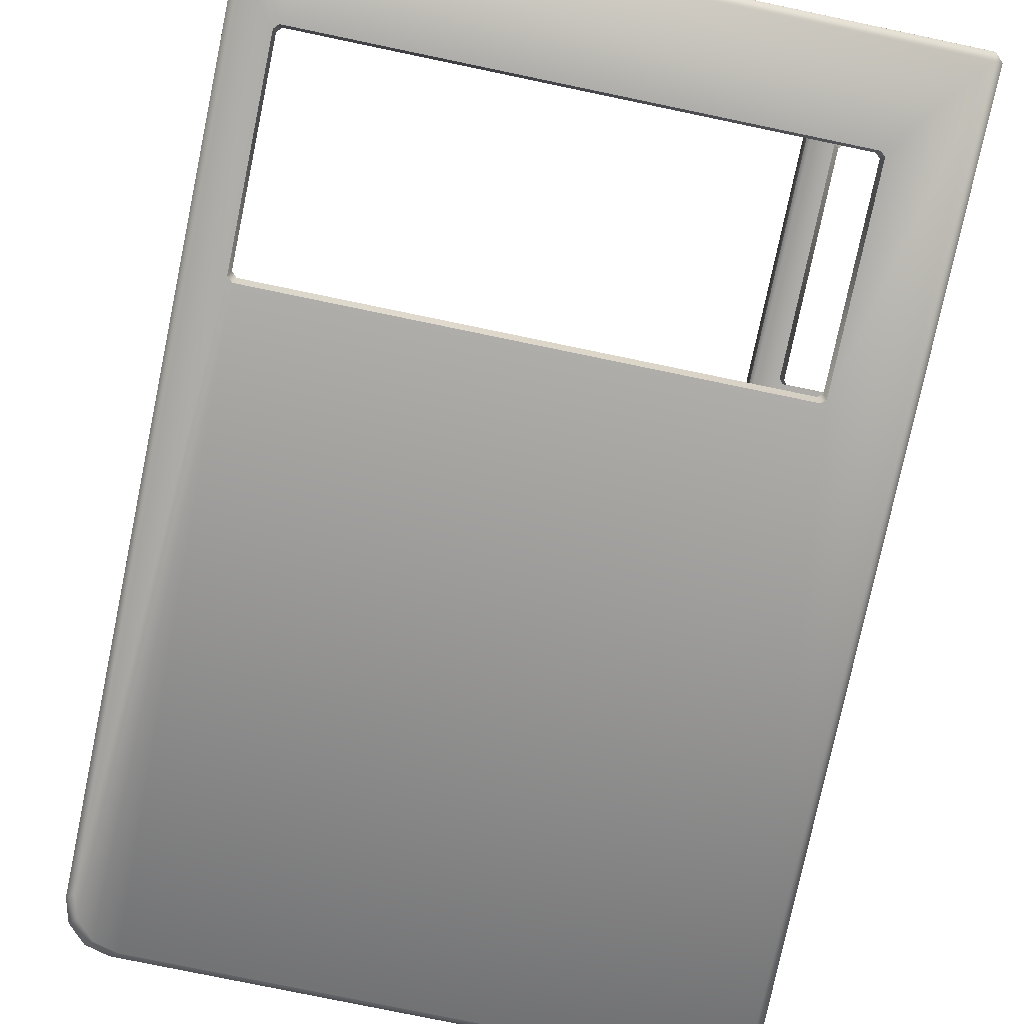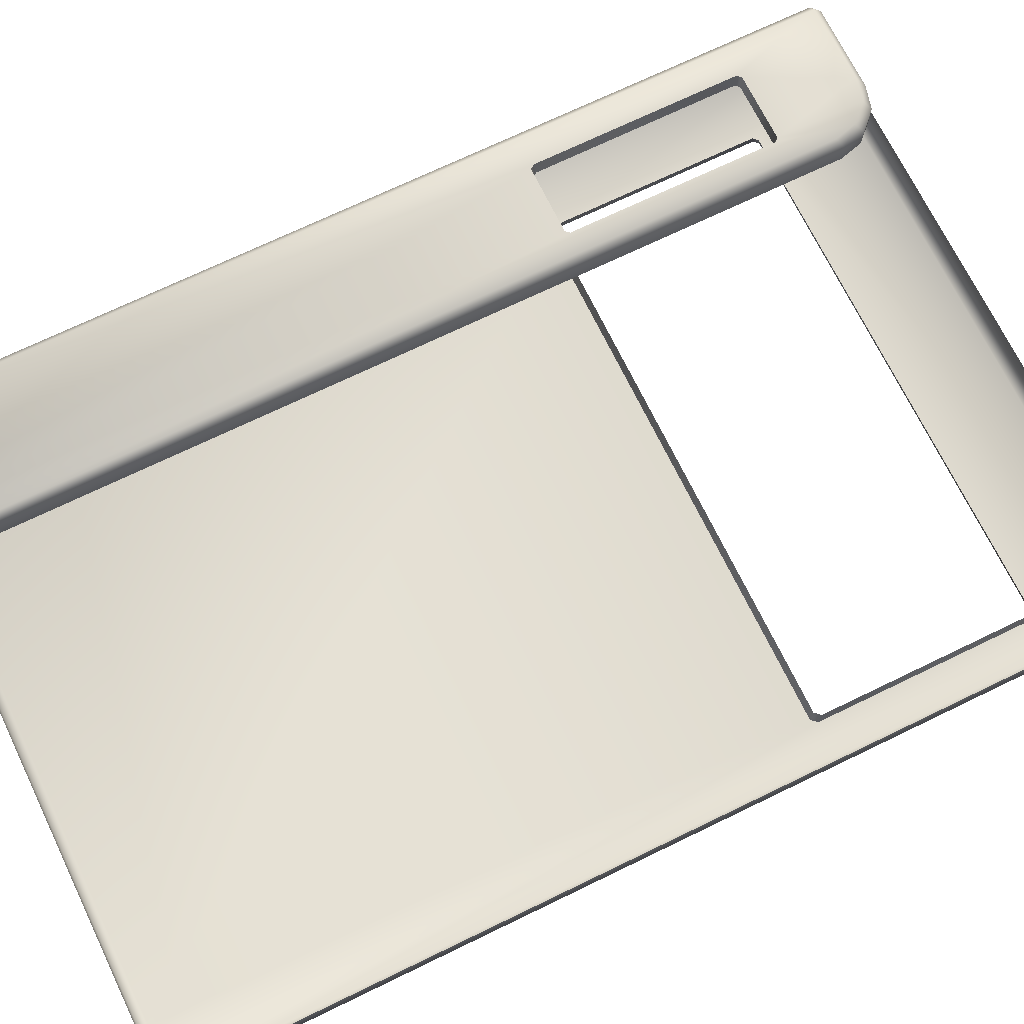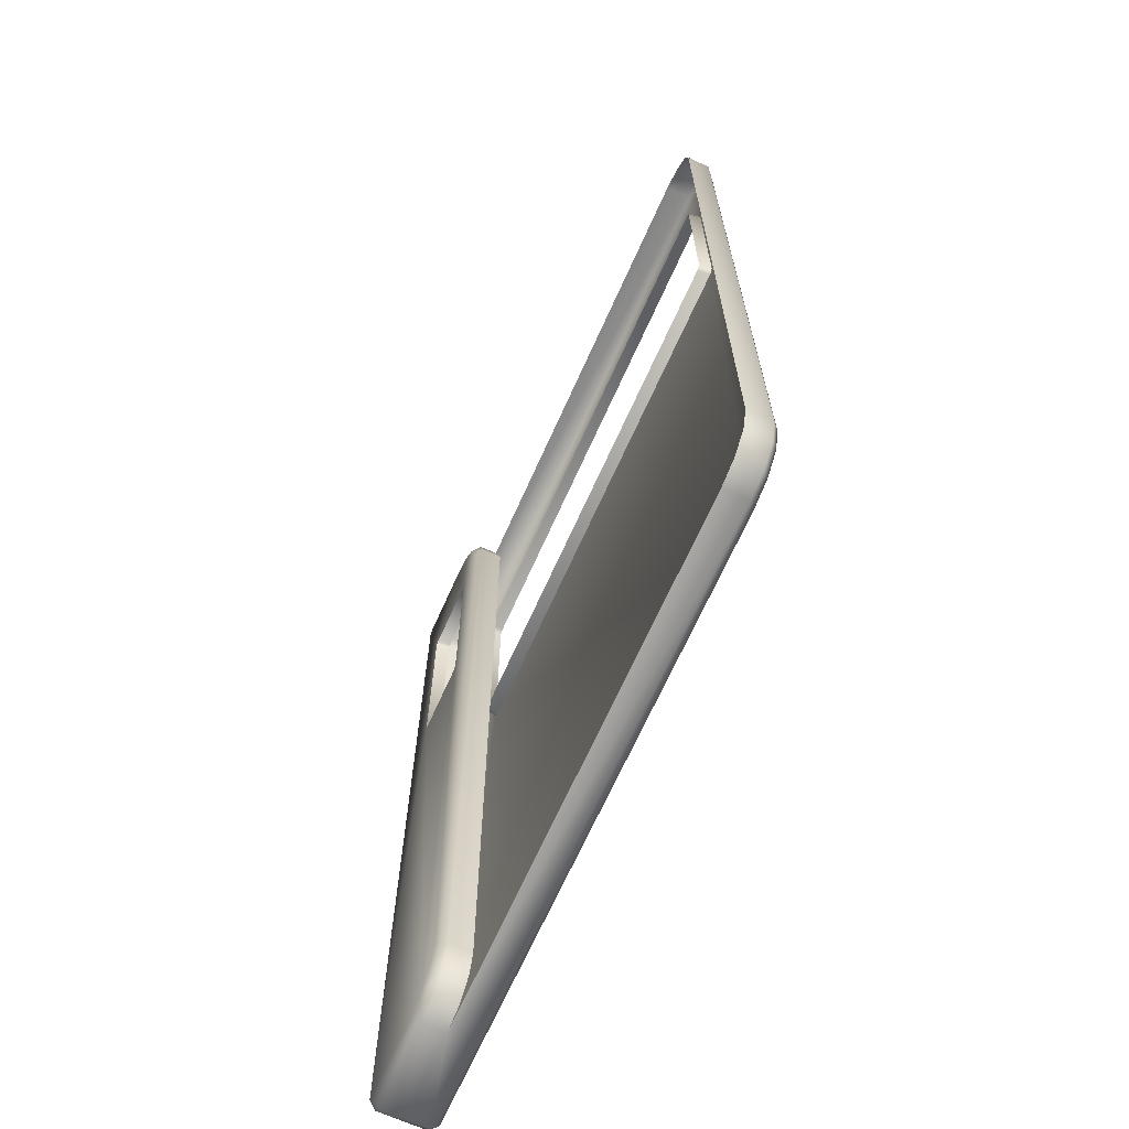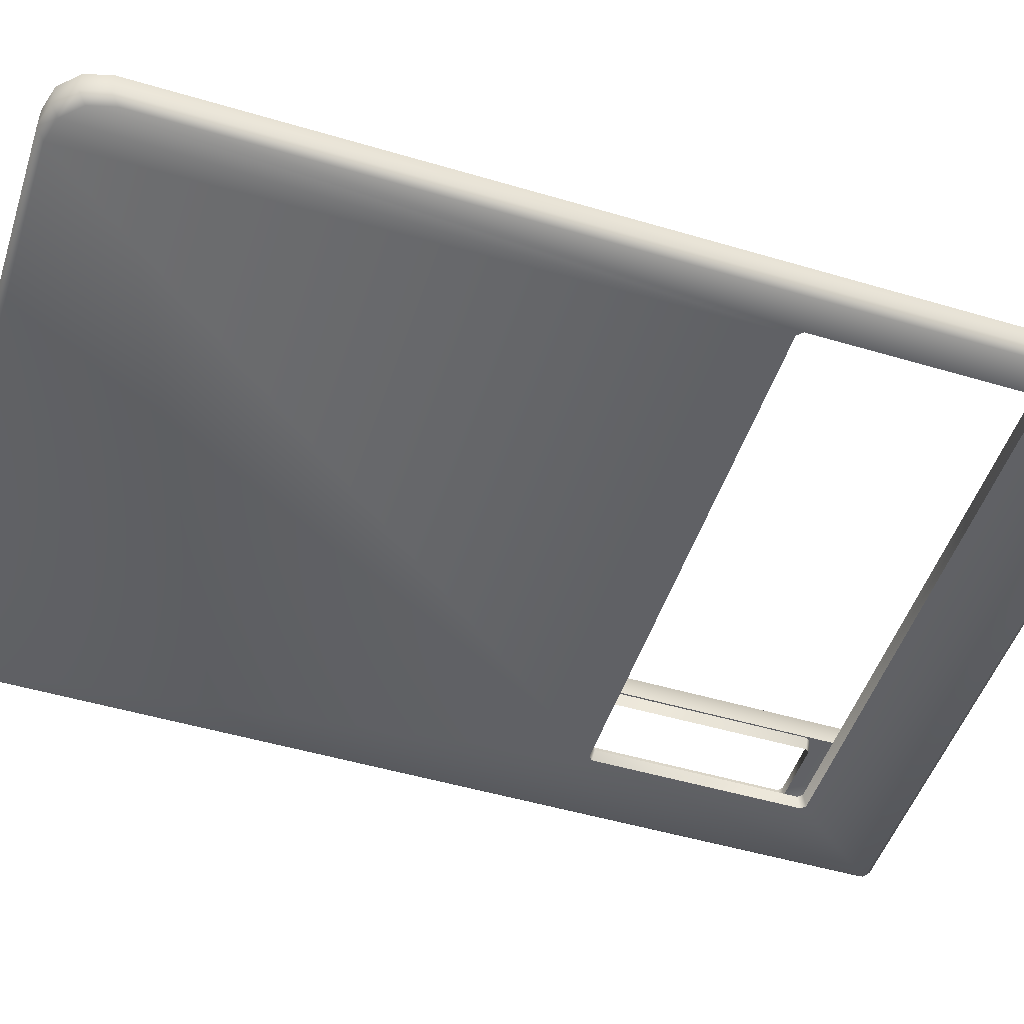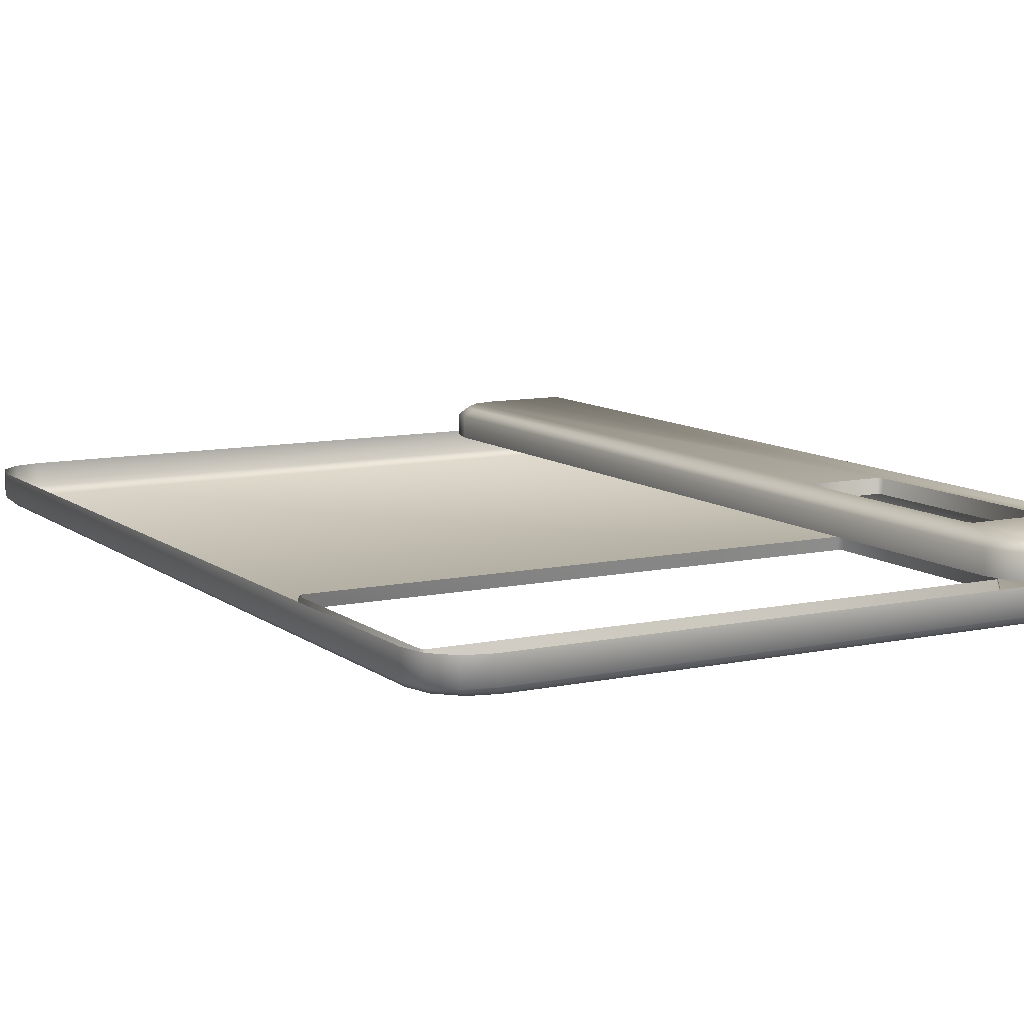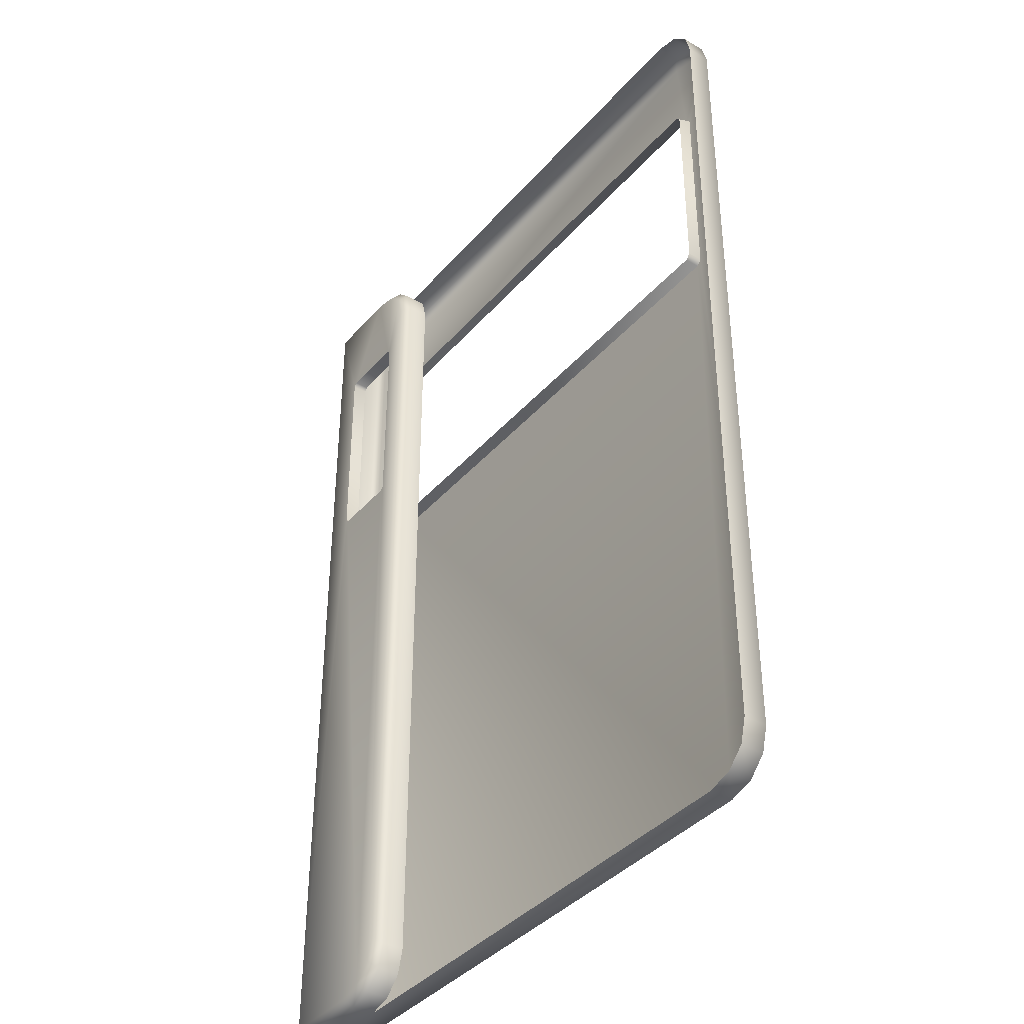
<metadata>
{"format":"obj","ext":"obj","renderer":"f3d","projection":"perspective","resolution":1024,"background":"white","views":[{"elev":-77.2,"azim":168.2,"up":"+Z"},{"elev":70.6,"azim":64.1,"up":"+Z"},{"elev":-68.0,"azim":65.9,"up":"+Y"},{"elev":-49.9,"azim":71.9,"up":"+Z"},{"elev":9.9,"azim":151.0,"up":"+Z"},{"elev":-39.1,"azim":53.8,"up":"+Y"}]}
</metadata>
<code>
g MetalSlider
v 0.3773 0.2617 -0.02155
v 0.3741 0.2652 -0.02155
v 0.3726 0.2631 -0.01267
v 0.3758 0.2597 -0.01267
v 0.3758 0.1148 -0.01267
v 0.3773 0.1127 -0.02155
v 0.3722 0.1111 -0.01267
v 0.3737 0.1089 -0.02155
v 0.00956 0.1096 -0.02155
v 0.01103 0.1117 -0.01267
v 0.006385 0.1124 -0.02155
v 0.007877 0.1145 -0.01267
v 0.007877 0.2603 -0.01267
v 0.006385 0.2624 -0.02155
v 0.01107 0.2634 -0.01267
v 0.009601 0.2655 -0.02155
v 0.3741 0.2652 -0.02155
v 0.3726 0.2631 -0.01267
v 0.03137 0.113 0.02155
v 0.02987 0.1141 0.01169
v 0.0302 0.2599 0.01169
v 0.03157 0.2611 0.02155
v 0.02905 0.2639 0.02155
v 0.02768 0.2628 0.01169
v -0.01984 0.2638 0.02155
v -0.01851 0.2626 0.01169
v -0.02119 0.2599 0.01169
v -0.02267 0.2611 0.02155
v -0.02249 0.1132 0.02155
v -0.02101 0.1144 0.01169
v -0.0188 0.1114 0.01169
v -0.02015 0.1102 0.02155
v 0.02753 0.1114 0.01169
v 0.02889 0.1102 0.02155
v 0.02987 0.1141 0.01169
v 0.03137 0.113 0.02155
v 0.3728 -0.3357 -0.01661
v 0.01809 -0.3357 0
v 0.3728 -0.3357 0
v 0.3898 -0.3312 0
v -0.04402 -0.3357 -0.01661
v -0.04402 -0.3357 0
v 0.3898 -0.3312 -0.01661
v 0.4022 -0.3187 0
v 0.4022 -0.3187 -0.01661
v 0.4068 -0.3018 0
v 0.3843 -0.3257 -0.02155
v 0.4068 -0.3018 -0.01661
v 0.4068 0.3018 0
v 0.3673 -0.3303 -0.02155
v 0.3968 -0.3132 -0.02155
v 0.4068 0.3018 -0.01661
v 0.4022 0.3187 0
v 0.3737 0.1089 -0.02155
v 0.00956 0.1096 -0.02155
v 0.3773 0.1127 -0.02155
v 0.4013 -0.2962 -0.02155
v -0.04402 -0.3303 -0.02155
v 0.006385 0.1124 -0.02155
v 0.4013 0.2962 -0.02155
v 0.3773 0.2617 -0.02155
v 0.3968 0.3132 -0.02155
v 0.3741 0.2652 -0.02155
v 0.4022 0.3187 -0.01661
v 0.3898 0.3312 0
v 0.3843 0.3257 -0.02155
v 0.3898 0.3312 -0.01661
v 0.3728 0.3357 0
v 0.3728 0.3357 -0.01661
v 0.01809 0.3357 0
v 0.3673 0.3303 -0.02155
v 0.009601 0.2655 -0.02155
v -0.04402 0.3357 -0.01661
v -0.04402 0.3357 0
v -0.04402 0.3303 -0.02155
v 0.006385 0.2624 -0.02155
v -0.04947 0.3303 -0.01661
v -0.04947 0.3303 0
v -0.04947 -0.3303 -0.01661
v -0.04947 -0.3303 0
v -0.04947 0.3303 0.01572
v -0.04947 -0.3303 0.01572
v -0.04402 0.3303 0.02155
v -0.04402 0.3357 0.01572
v 0.01809 0.3357 0
v -0.04402 -0.3357 0.01572
v 0.01809 0.3357 0.01572
v 0.03507 0.3312 0
v 0.01253 0.3303 0.02155
v 0.03507 0.3312 0.01572
v 0.0475 0.3187 0
v 0.01809 -0.3357 0.01572
v 0.01809 -0.3357 0
v -0.04402 -0.3303 0.02155
v 0.02996 0.3264 0.02155
v 0.0475 0.3187 0.01572
v 0.05205 0.3018 0
v 0.04243 0.3139 0.02155
v 0.05205 0.3018 0.01572
v 0.05205 -0.3018 0
v 0.02905 0.2639 0.02155
v -0.01984 0.2638 0.02155
v -0.02267 0.2611 0.02155
v -0.02249 0.1132 0.02155
v 0.03157 0.2611 0.02155
v -0.02015 0.1102 0.02155
v 0.0466 0.2979 0.02155
v 0.03137 0.113 0.02155
v 0.05205 -0.3018 0.01572
v 0.0475 -0.3187 0
v 0.0466 -0.2962 0.02155
v 0.04203 -0.3132 0.02155
v 0.02889 0.1102 0.02155
v 0.0475 -0.3187 0.01572
v 0.03507 -0.3312 0
v 0.02956 -0.3257 0.02155
v 0.03507 -0.3312 0.01572
v 0.01253 -0.3303 0.02155
g MetalSlider_0
f 3 2 1
f 4 3 1
f 5 4 1
f 6 5 1
f 7 5 6
f 8 7 6
f 7 8 9
f 10 7 9
f 10 9 11
f 12 10 11
f 13 12 11
f 14 13 11
f 15 13 14
f 16 15 14
f 15 16 17
f 18 15 17
f 21 20 19
f 22 21 19
f 21 22 23
f 24 21 23
f 24 23 25
f 26 24 25
f 27 26 25
f 28 27 25
f 27 28 29
f 30 27 29
f 30 29 31
f 29 32 31
f 31 32 33
f 32 34 33
f 35 33 34
f 36 35 34
f 39 38 37
f 39 37 40
f 37 38 41
f 41 38 42
f 37 43 40
f 40 43 44
f 43 45 44
f 44 45 46
f 47 43 37
f 45 43 47
f 45 48 46
f 46 48 49
f 37 41 50
f 50 47 37
f 51 45 47
f 48 45 51
f 48 52 49
f 53 49 52
f 54 47 50
f 47 54 51
f 55 54 50
f 54 56 51
f 57 48 51
f 51 56 57
f 52 48 57
f 58 55 50
f 41 58 50
f 59 55 58
f 57 56 60
f 60 52 57
f 56 61 60
f 60 61 62
f 60 62 52
f 61 63 62
f 62 64 52
f 64 53 52
f 65 53 64
f 63 66 62
f 62 66 64
f 67 65 64
f 66 67 64
f 68 65 67
f 69 68 67
f 69 67 66
f 68 69 70
f 66 63 71
f 71 69 66
f 63 72 71
f 70 69 73
f 69 71 73
f 70 73 74
f 71 72 75
f 71 75 73
f 75 72 76
f 76 59 75
f 59 58 75
f 77 73 75
f 77 75 58
f 78 74 73
f 77 78 73
f 79 77 58
f 41 79 58
f 79 41 42
f 77 79 80
f 78 77 80
f 80 79 42
f 78 81 74
f 78 80 82
f 81 78 82
f 81 82 83
f 81 84 74
f 84 81 83
f 85 74 84
f 80 42 86
f 82 80 86
f 87 85 84
f 85 87 88
f 84 83 89
f 87 84 89
f 87 90 88
f 88 90 91
f 86 42 92
f 42 93 92
f 94 82 86
f 82 94 83
f 87 89 95
f 90 87 95
f 90 96 91
f 91 96 97
f 90 95 98
f 96 90 98
f 96 99 97
f 96 98 99
f 100 97 99
f 89 101 95
f 95 101 98
f 102 101 89
f 89 83 102
f 83 103 102
f 104 103 83
f 94 104 83
f 101 105 98
f 106 104 94
f 98 105 107
f 98 107 99
f 105 108 107
f 109 100 99
f 110 100 109
f 99 107 111
f 108 111 107
f 109 99 111
f 111 108 112
f 109 111 112
f 108 113 112
f 114 110 109
f 114 109 112
f 115 110 114
f 113 116 112
f 113 106 116
f 114 112 116
f 117 115 114
f 117 114 116
f 93 115 117
f 92 93 117
f 117 116 92
f 106 118 116
f 116 118 92
f 118 106 94
f 86 92 118
f 94 86 118

</code>
